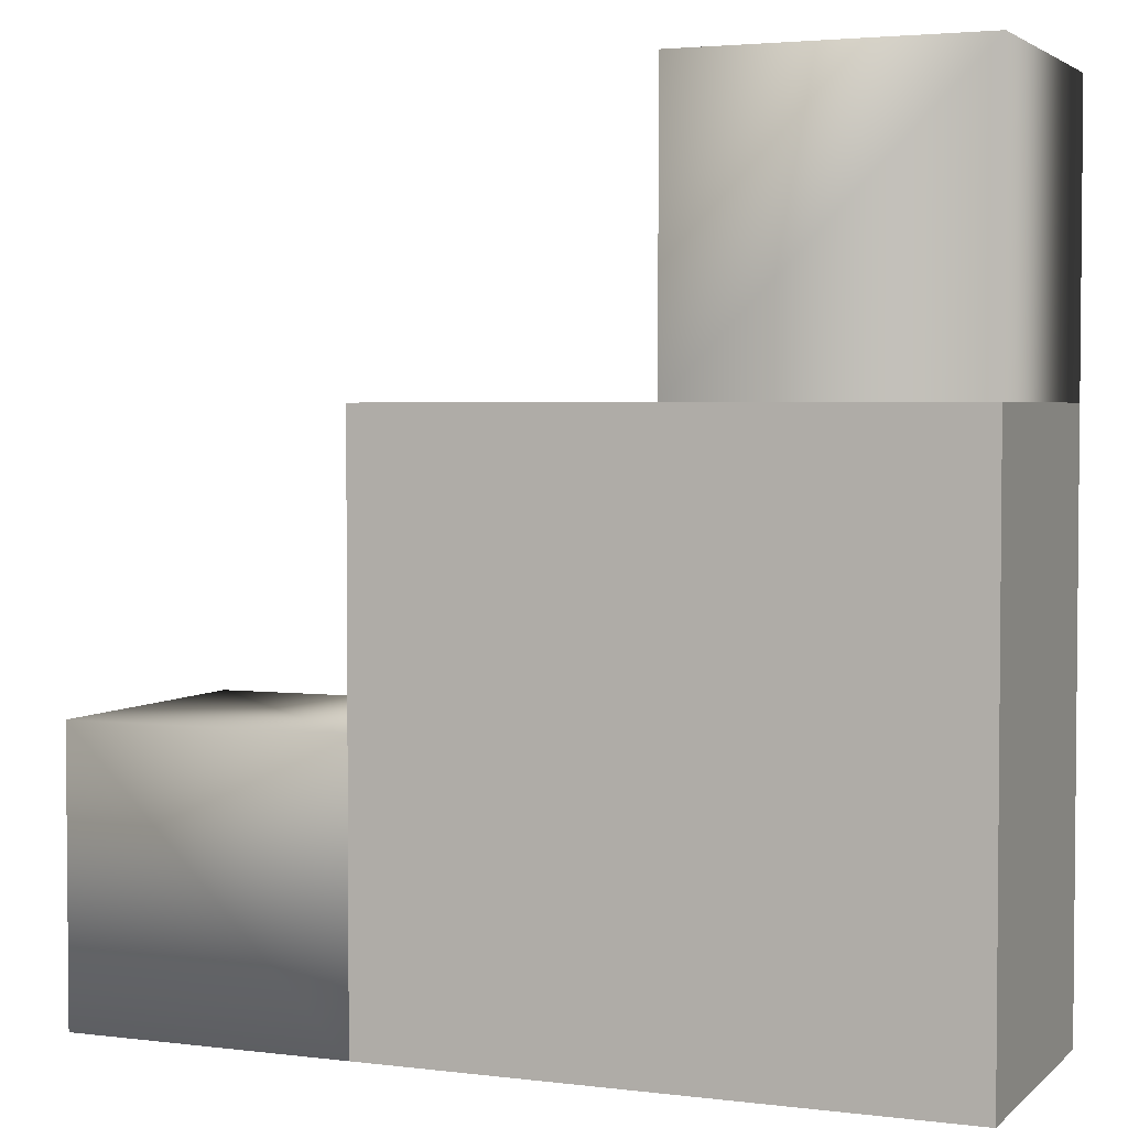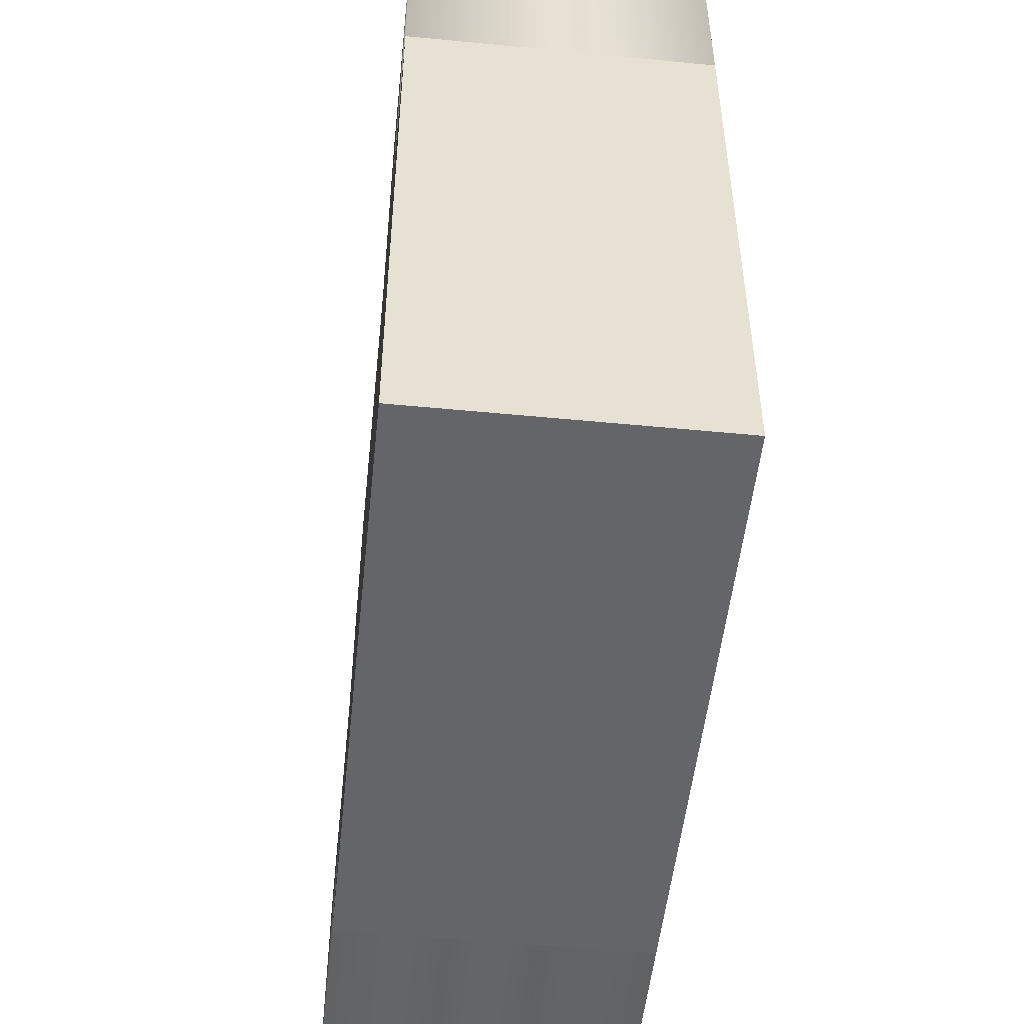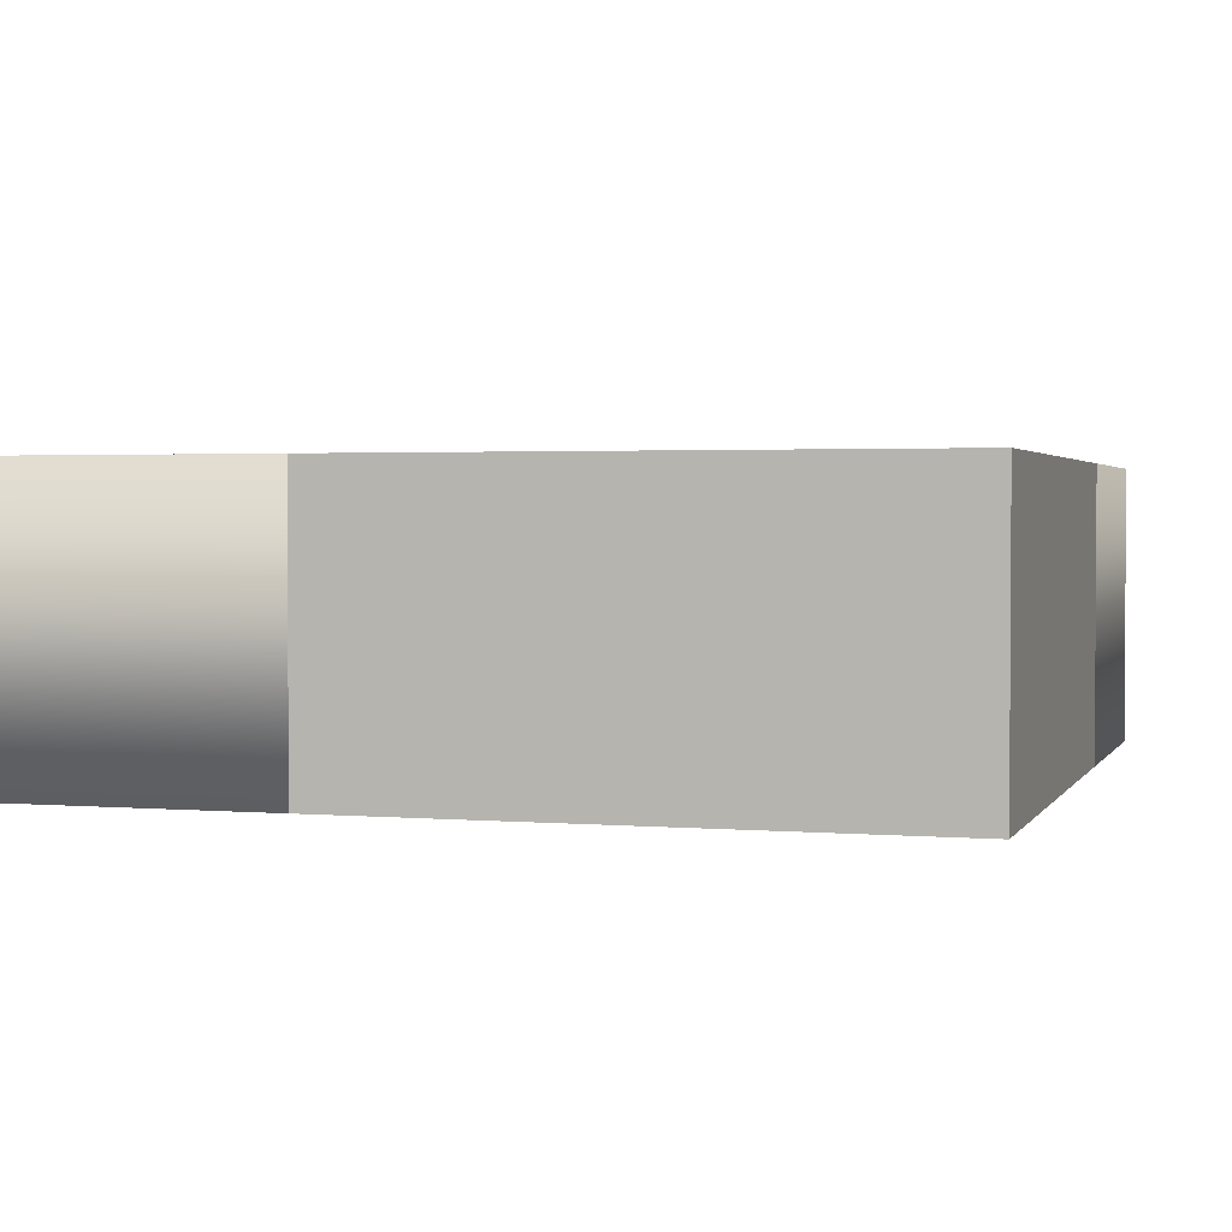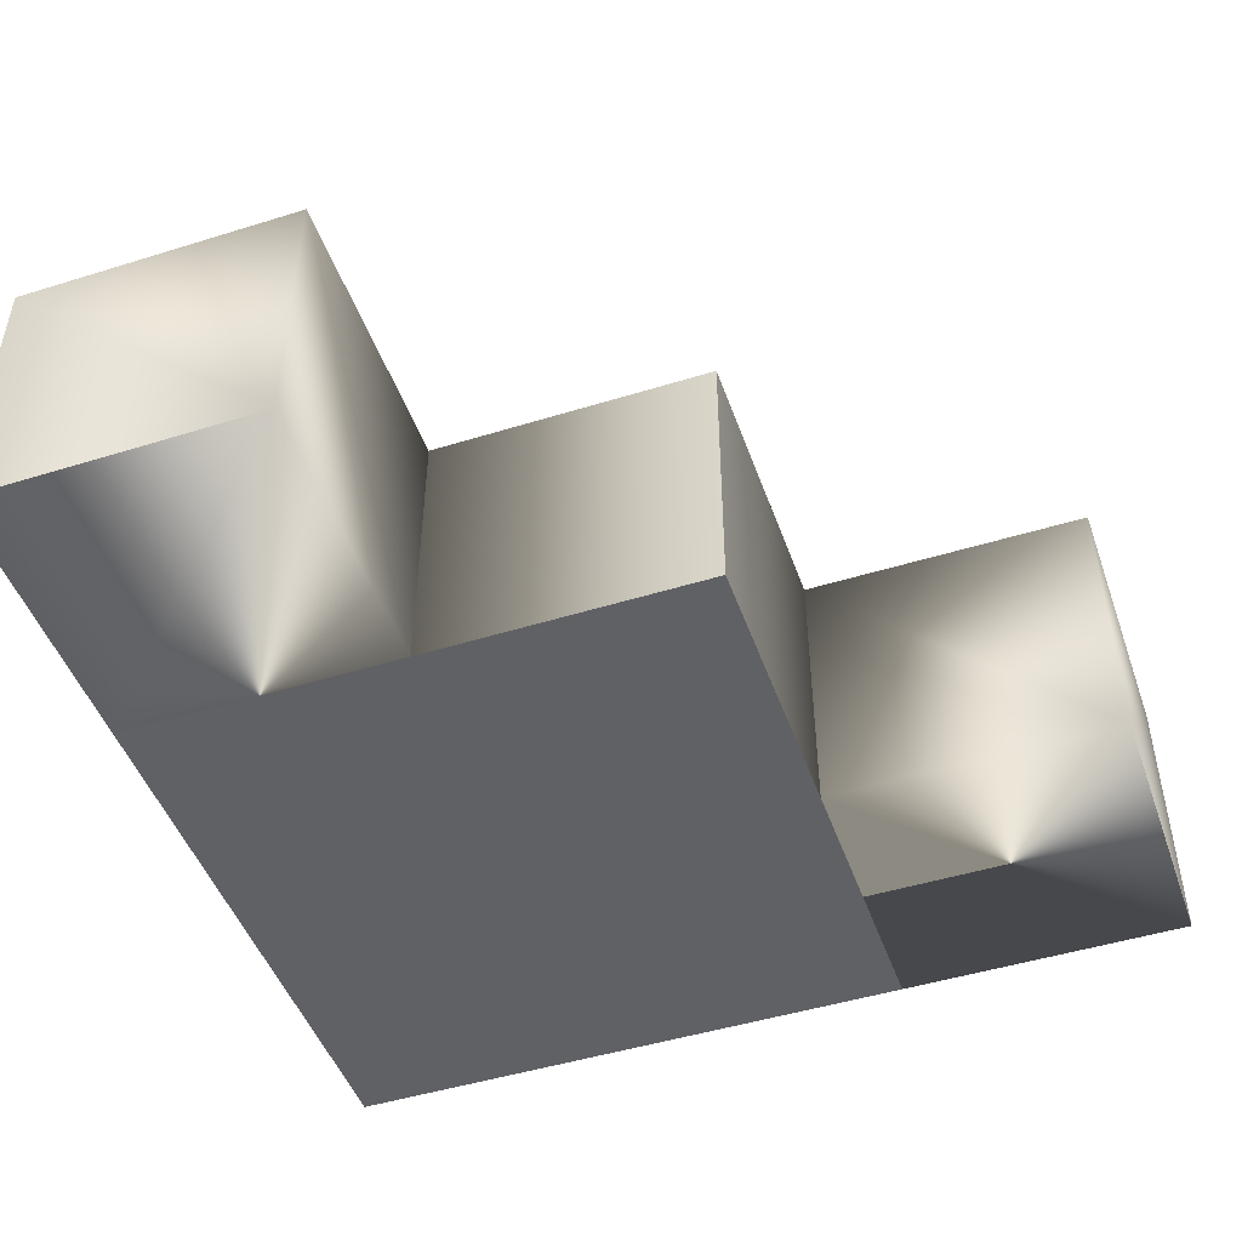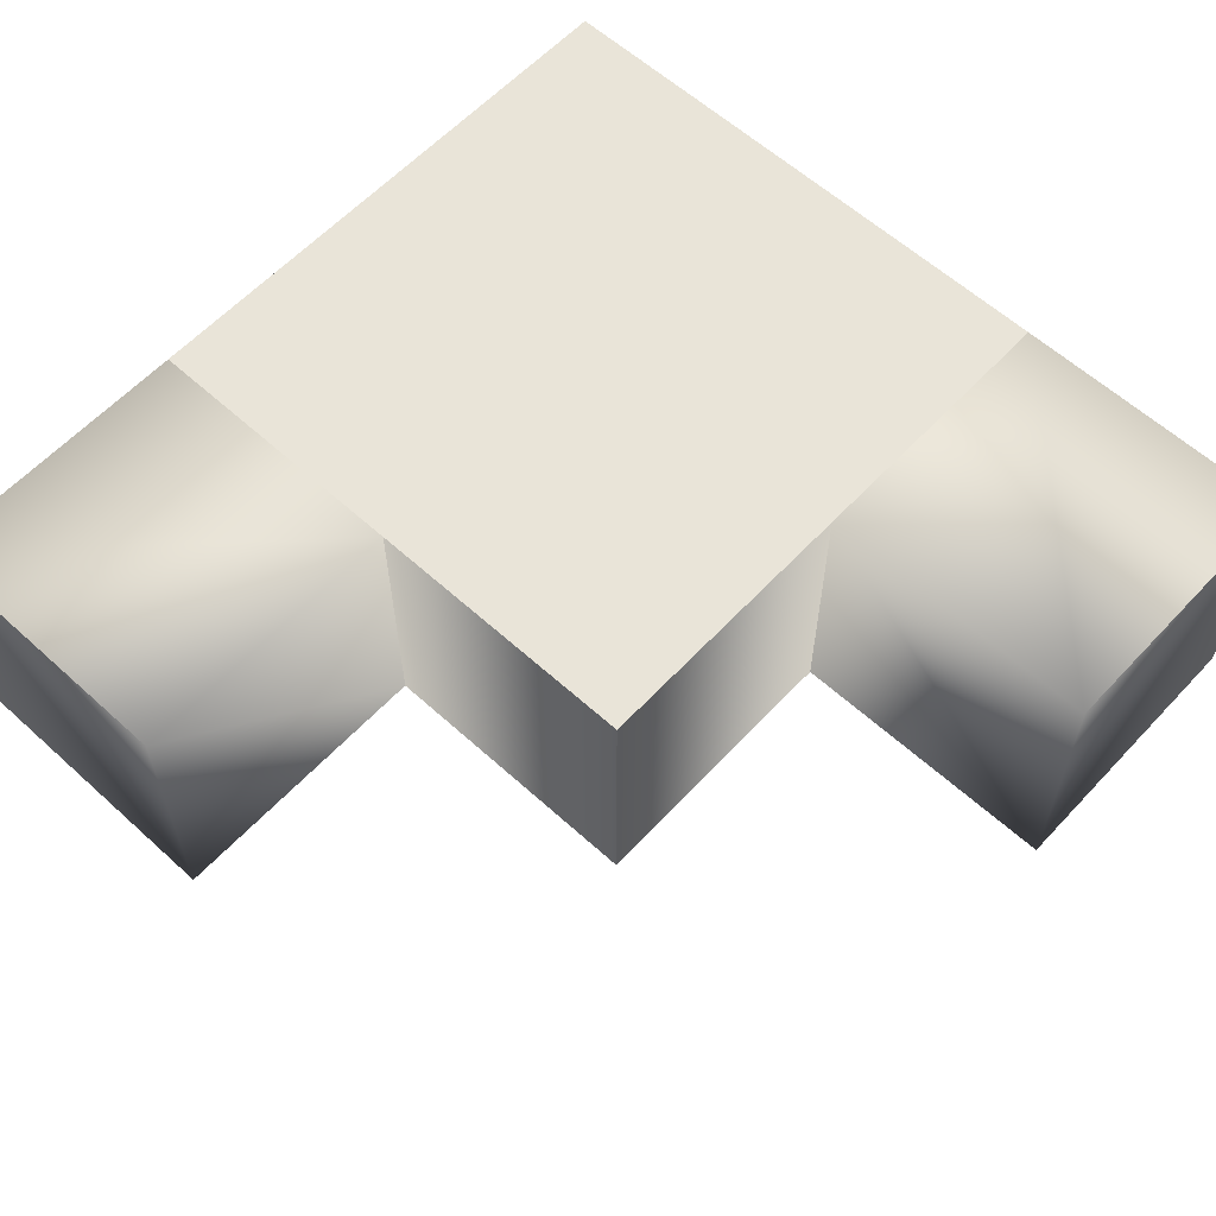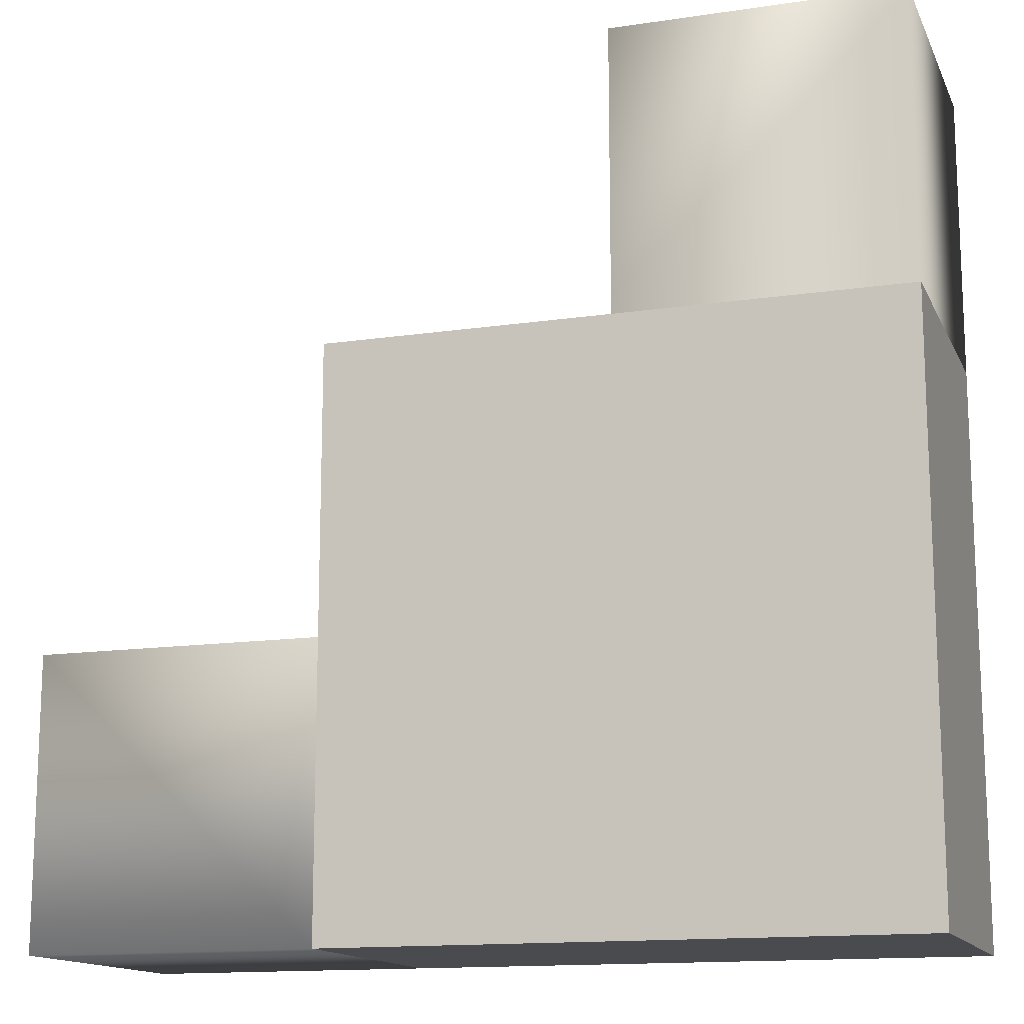
<metadata>
{"format":"obj","ext":"obj","renderer":"f3d","projection":"perspective","resolution":1024,"background":"white","views":[{"elev":3.2,"azim":22.7,"up":"+Y"},{"elev":-51.6,"azim":84.0,"up":"+Y"},{"elev":2.2,"azim":16.7,"up":"+Z"},{"elev":-47.8,"azim":-160.8,"up":"+Z"},{"elev":60.4,"azim":-137.2,"up":"+Z"},{"elev":-14.2,"azim":18.1,"up":"+Y"}]}
</metadata>
<code>
o Cube.001
v -1 1 -0.5
v -1 1 0.5
v 1 1 0.5
v 1 1 -0.5
v -1 -1 -0.5
v 1 -1 -0.5
v 1 -1 0.5
v -1 -1 0.5
v -1 -0 0.5
v -1 -0 -0.5
v -1 -0 0.5
v -1 -1 0.5
v -1 -1 -0.5
v -1 -0 -0.5
v -2 -1e-06 0.5
v -2 -1 0.5
v -2 -1 -0.5
v -2 -1e-06 -0.5
v -0 1 0.5
v -0 1 -0.5
v -0 1 0.5
v 1 1 0.5
v 1 1 -0.5
v -0 1 -0.5
v -0 2 0.5
v 1 2 0.5
v 1 2 -0.5
v -0 2 -0.5
f 20 19 21 24
f 5 6 7 8
f 5 8 12 13
f 2 9 8 7 3 19
f 3 7 6 4
f 5 10 1 20 4 6
f 1 10 9 2
f 14 13 17 18
f 10 5 13 14
f 8 9 11 12
f 9 10 14 11
f 18 17 16 15
f 12 11 15 16
f 11 14 18 15
f 13 12 16 17
f 1 2 19 20
f 22 23 27 26
f 3 4 23 22
f 19 3 22 21
f 4 20 24 23
f 28 25 26 27
f 23 24 28 27
f 21 22 26 25
f 24 21 25 28

</code>
